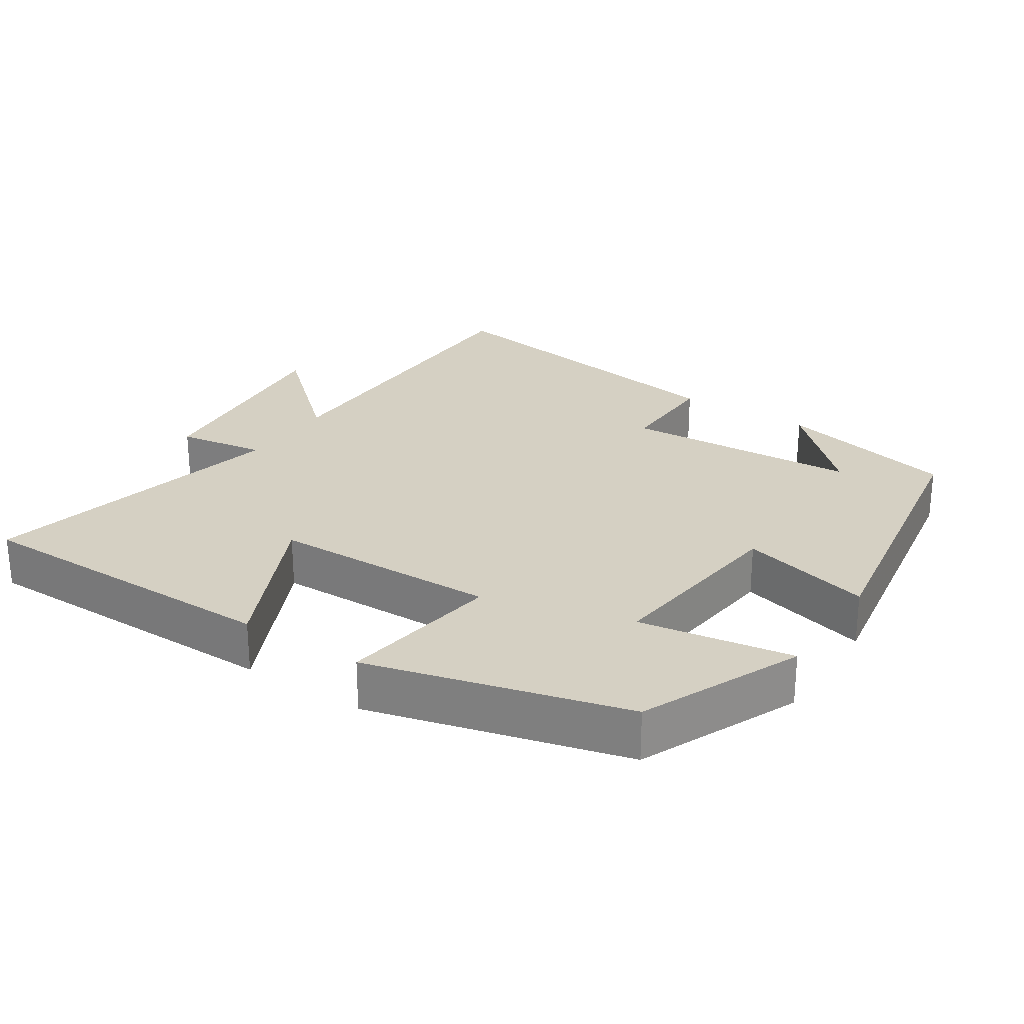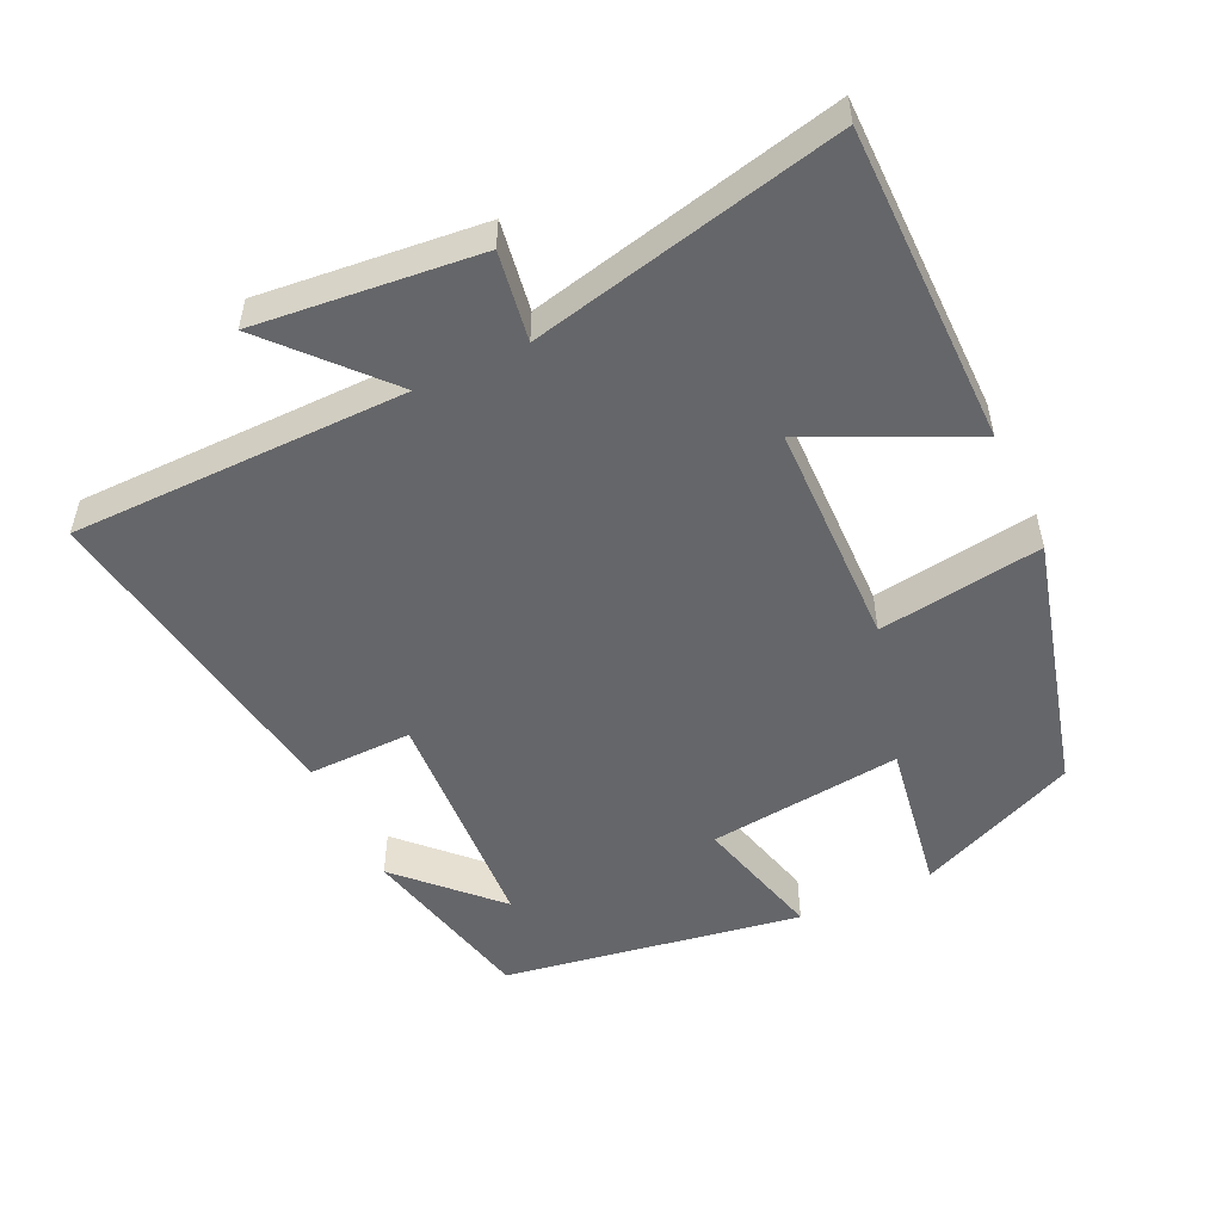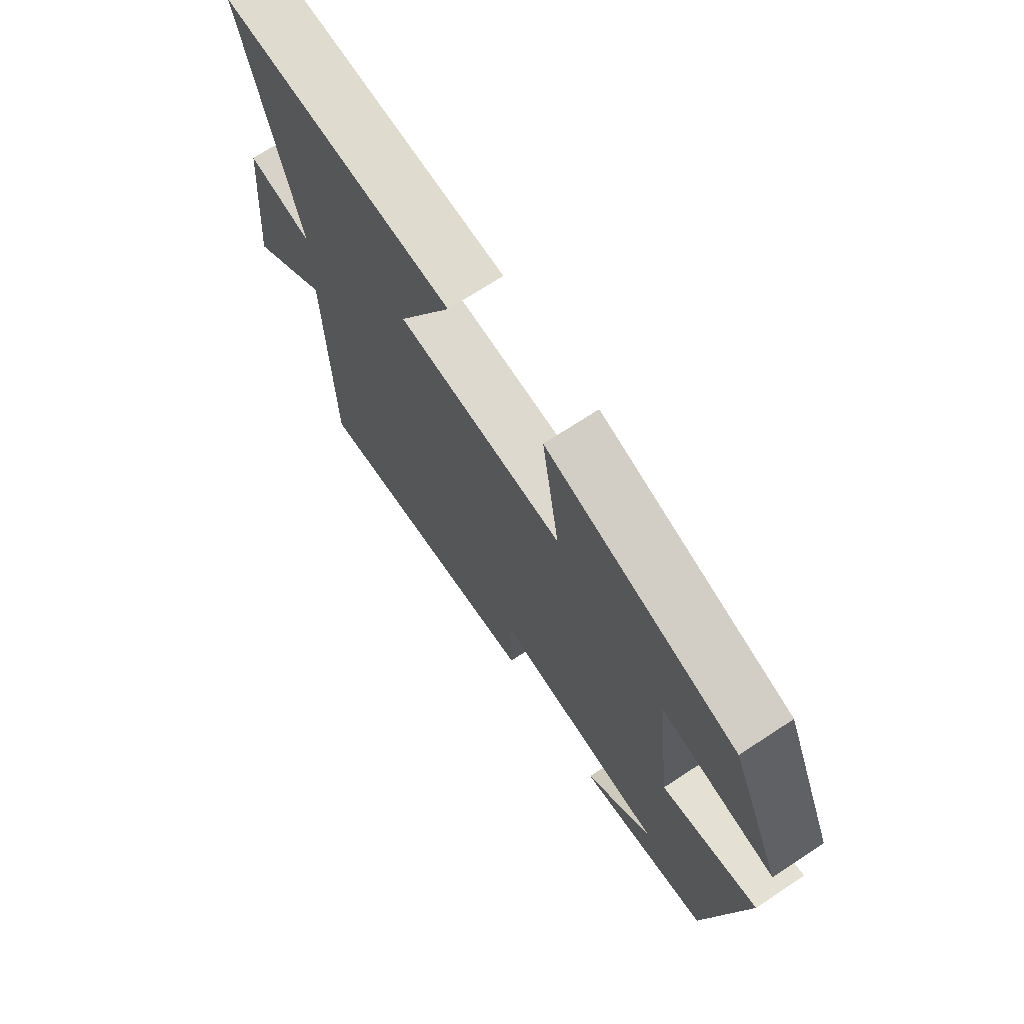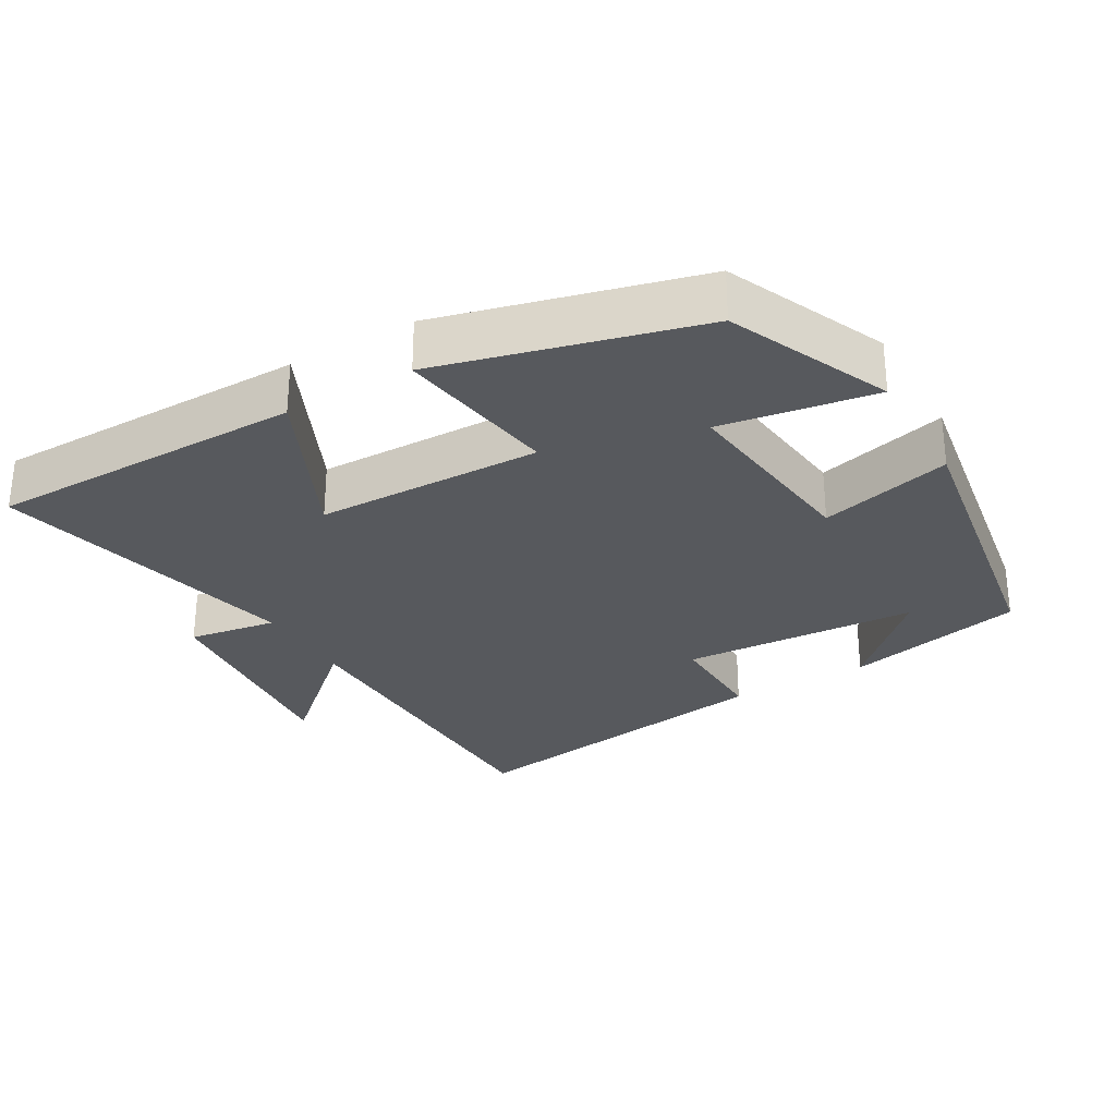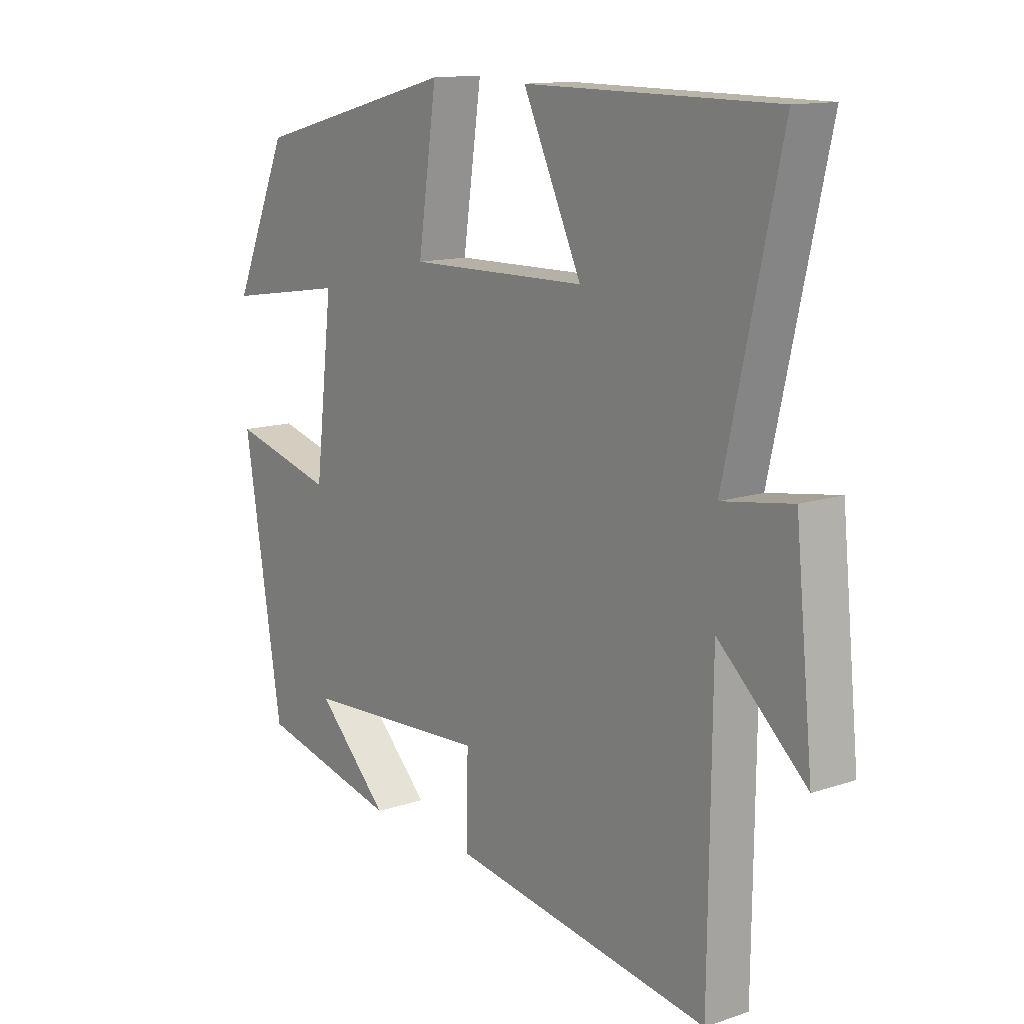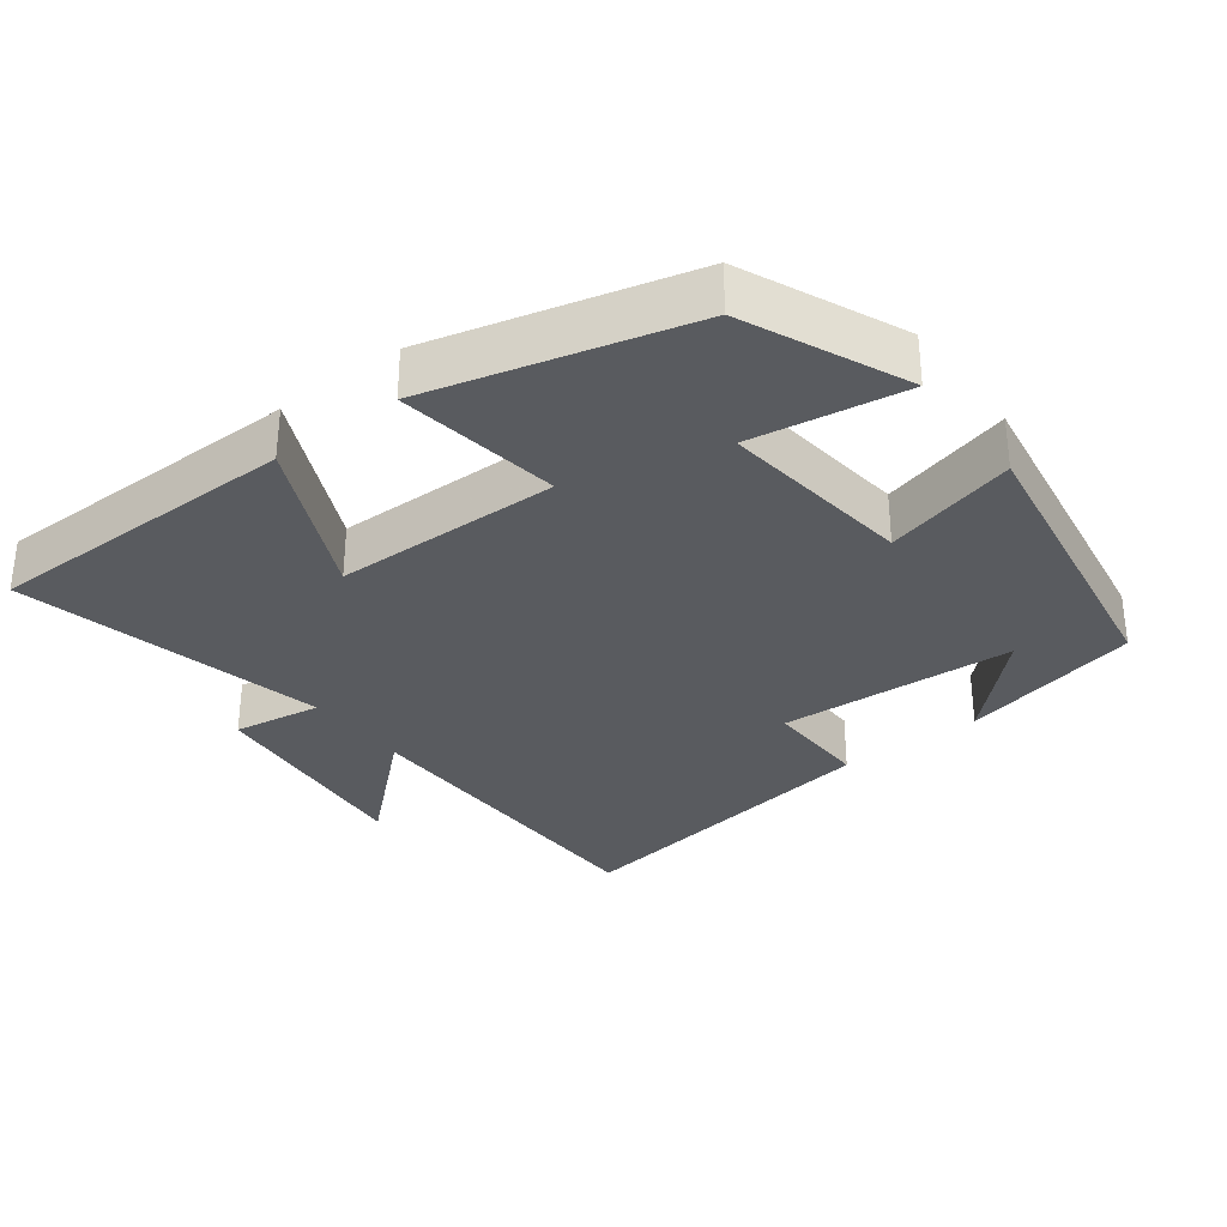
<metadata>
{"format":"obj","ext":"obj","renderer":"f3d","projection":"perspective","resolution":1024,"background":"white","views":[{"elev":26.1,"azim":33.2,"up":"+Y"},{"elev":-51.8,"azim":-64.8,"up":"+Y"},{"elev":70.7,"azim":56.7,"up":"+Z"},{"elev":-29.0,"azim":30.1,"up":"+Y"},{"elev":13.1,"azim":-127.4,"up":"+Z"},{"elev":-32.0,"azim":37.2,"up":"+Y"}]}
</metadata>
<code>
v 0.431 0.07 -0.441
v 0.175 0.07 -0.5
v 0.306 0.07 -0.371
v -0.03 0.07 -0.351
v -0.027 0.07 -0.5
v -0.495 0.07 -0.572
v -0.5 0.07 -0.095
v -0.658 0.07 -0.237
v -0.626 0.07 0.079
v -0.5 0.07 0.059
v -0.599 0.07 0.498
v -0.149 0.07 0.5
v -0.255 0.07 0.274
v 0.067 0.07 0.268
v 0.033 0.07 0.5
v 0.4 0.07 0.404
v 0.5 0.07 0.176
v 0.281 0.07 0.211
v 0.313 0.07 -0.065
v 0.5 0.07 -0.016
v 0.431 0 -0.441
v 0.175 0 -0.5
v 0.306 0 -0.371
v -0.03 0 -0.351
v -0.027 0 -0.5
v -0.495 0 -0.572
v -0.5 0 -0.095
v -0.658 0 -0.237
v -0.626 0 0.079
v -0.5 0 0.059
v -0.599 0 0.498
v -0.149 0 0.5
v -0.255 0 0.274
v 0.067 0 0.268
v 0.033 0 0.5
v 0.4 0 0.404
v 0.5 0 0.176
v 0.281 0 0.211
v 0.313 0 -0.065
v 0.5 0 -0.016
f 19 20 1
f 16 17 18
f 15 16 18
f 14 15 18
f 13 14 18 19
f 10 11 12 13
f 10 13 19
f 7 8 9 10
f 6 7 10
f 5 6 10
f 4 5 10
f 3 4 10 19
f 1 2 3
f 1 3 19
f 21 40 39
f 38 37 36
f 38 36 35
f 38 35 34
f 39 38 34 33
f 33 32 31 30
f 39 33 30
f 30 29 28 27
f 30 27 26
f 30 26 25
f 30 25 24
f 39 30 24 23
f 23 22 21
f 39 23 21
f 1 21 22 2
f 2 22 23 3
f 3 23 24 4
f 4 24 25 5
f 5 25 26 6
f 6 26 27 7
f 7 27 28 8
f 8 28 29 9
f 9 29 30 10
f 10 30 31 11
f 11 31 32 12
f 12 32 33 13
f 13 33 34 14
f 14 34 35 15
f 15 35 36 16
f 16 36 37 17
f 17 37 38 18
f 18 38 39 19
f 19 39 40 20
f 20 40 21 1

</code>
